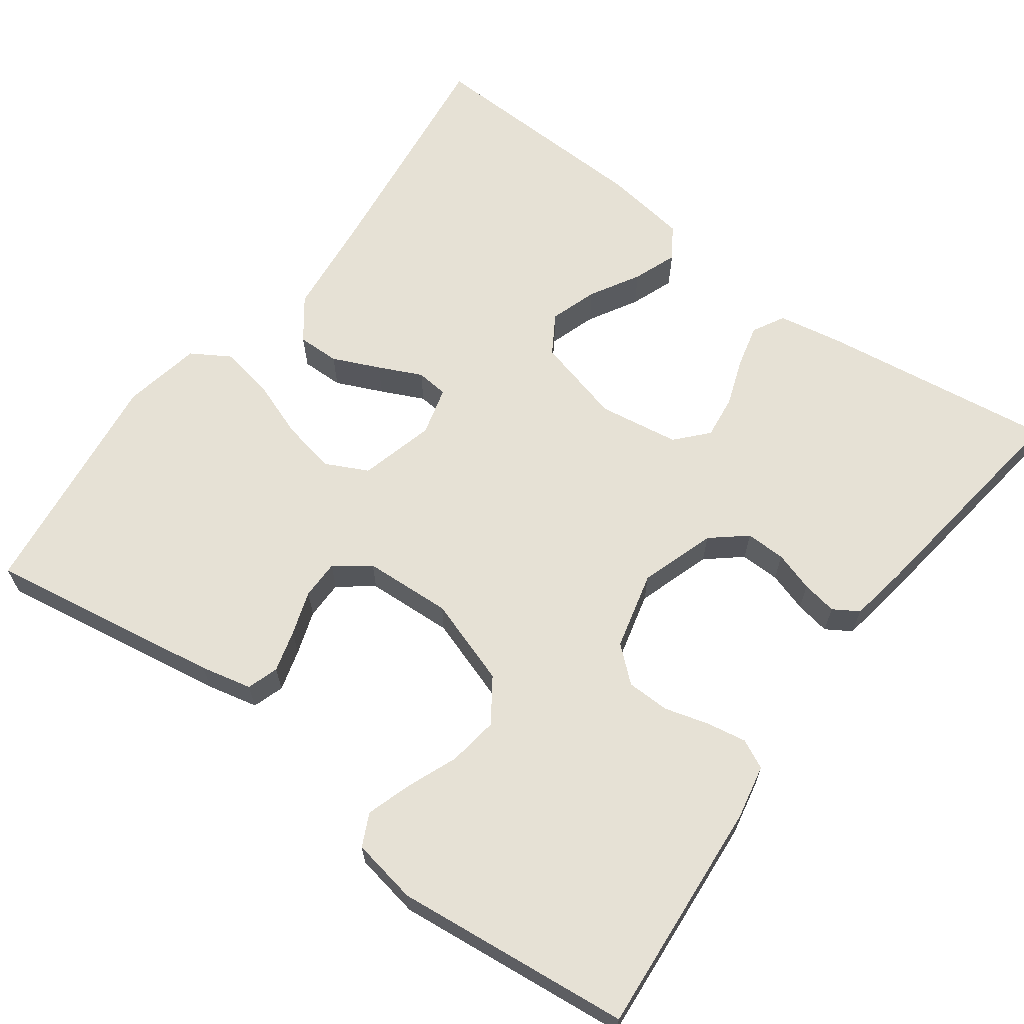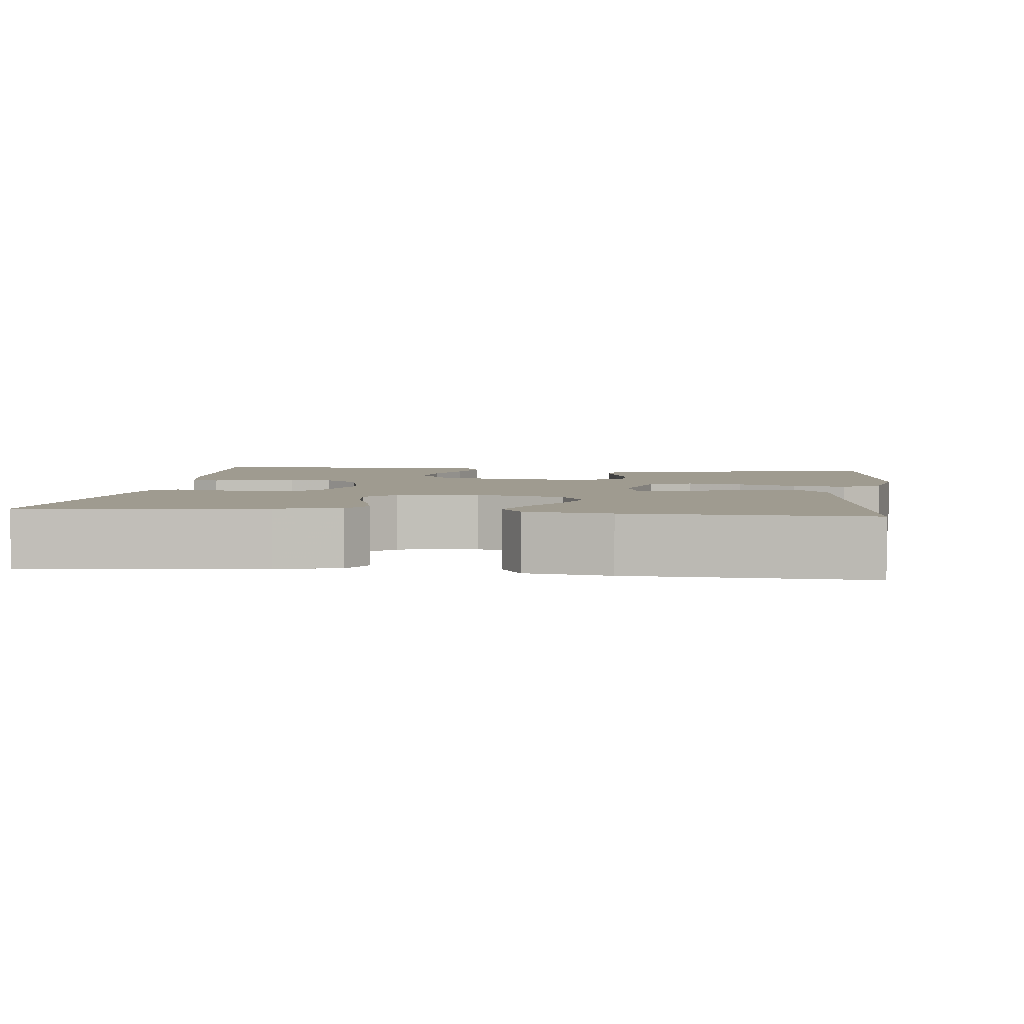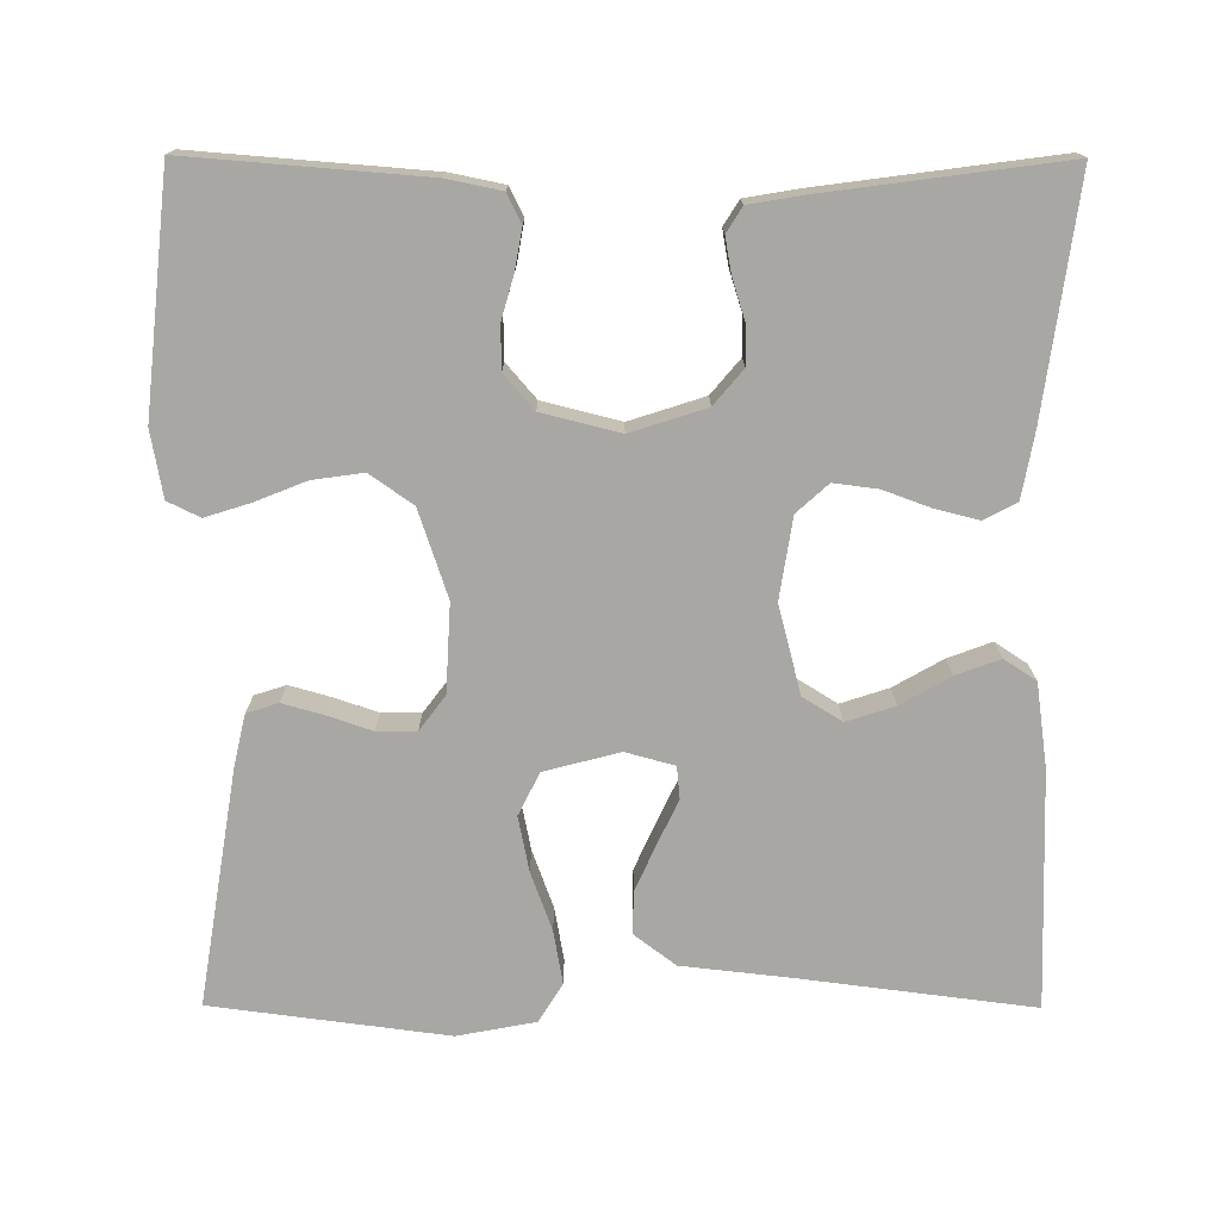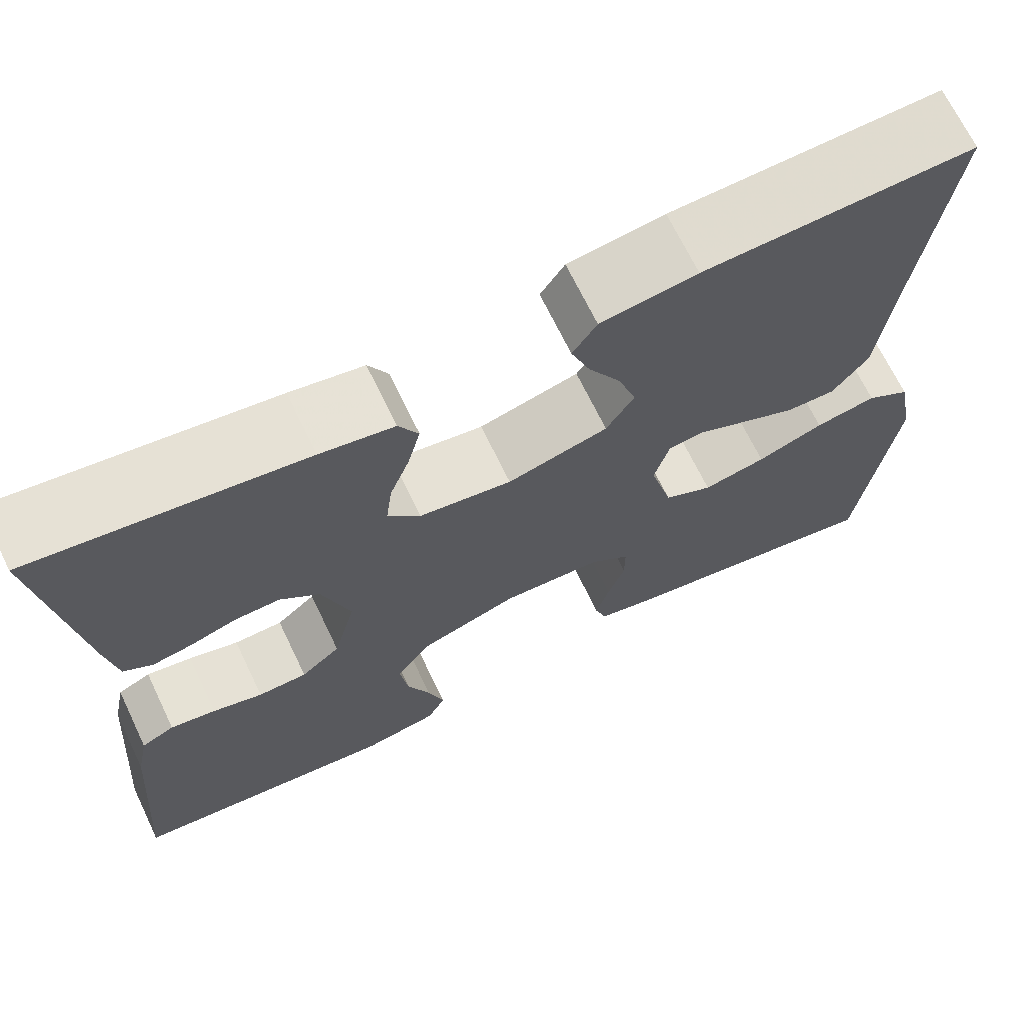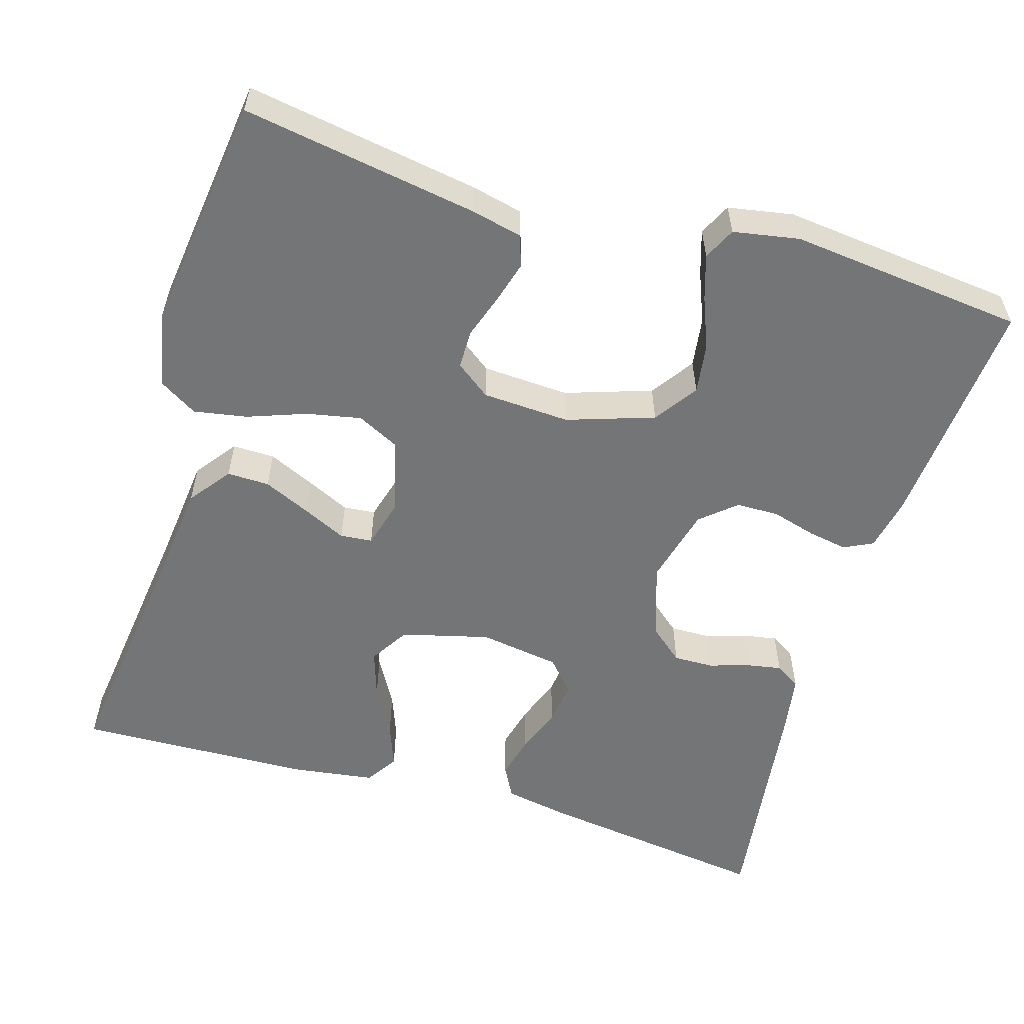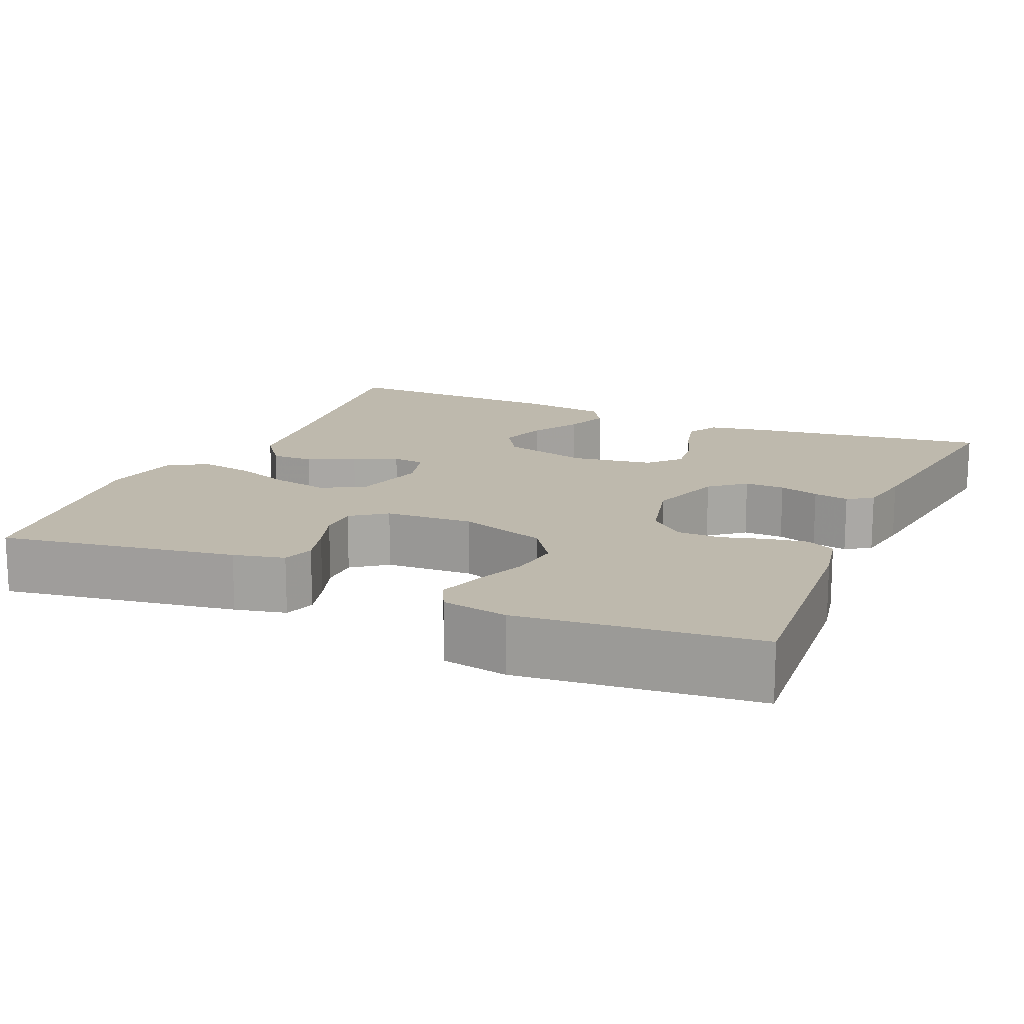
<metadata>
{"format":"obj","ext":"obj","renderer":"f3d","projection":"perspective","resolution":1024,"background":"white","views":[{"elev":64.6,"azim":-143.5,"up":"+Y"},{"elev":4.0,"azim":7.3,"up":"+Y"},{"elev":-74.6,"azim":-90.2,"up":"+Y"},{"elev":68.8,"azim":-25.7,"up":"+Z"},{"elev":-56.4,"azim":163.3,"up":"+Y"},{"elev":15.3,"azim":-156.3,"up":"+Y"}]}
</metadata>
<code>
v 0.5 0.07 0.5
v 0.462 0.07 0.2
v 0.447 0.07 0.065
v 0.407 0.07 0.012
v 0.353 0.07 0.013
v 0.293 0.07 0.04
v 0.238 0.07 0.066
v 0.197 0.07 0.062
v 0.18 0.07 0
v 0.205 0.07 -0.096
v 0.259 0.07 -0.123
v 0.329 0.07 -0.109
v 0.403 0.07 -0.082
v 0.471 0.07 -0.07
v 0.52 0.07 -0.1
v 0.539 0.07 -0.2
v 0.5 0.07 -0.5
v 0.2 0.07 -0.451
v 0.135 0.07 -0.436
v 0.122 0.07 -0.396
v 0.137 0.07 -0.343
v 0.156 0.07 -0.287
v 0.156 0.07 -0.237
v 0.112 0.07 -0.204
v 0 0.07 -0.198
v -0.111 0.07 -0.235
v -0.149 0.07 -0.29
v -0.14 0.07 -0.354
v -0.114 0.07 -0.419
v -0.096 0.07 -0.476
v -0.116 0.07 -0.517
v -0.2 0.07 -0.532
v -0.5 0.07 -0.5
v -0.476 0.07 -0.2
v -0.462 0.07 -0.131
v -0.425 0.07 -0.113
v -0.374 0.07 -0.122
v -0.318 0.07 -0.138
v -0.263 0.07 -0.137
v -0.219 0.07 -0.099
v -0.194 0.07 0
v -0.225 0.07 0.096
v -0.269 0.07 0.133
v -0.32 0.07 0.132
v -0.371 0.07 0.116
v -0.416 0.07 0.108
v -0.448 0.07 0.128
v -0.46 0.07 0.2
v -0.5 0.07 0.5
v -0.2 0.07 0.459
v -0.118 0.07 0.444
v -0.096 0.07 0.403
v -0.11 0.07 0.347
v -0.132 0.07 0.287
v -0.139 0.07 0.231
v -0.103 0.07 0.191
v 0 0.07 0.175
v 0.112 0.07 0.204
v 0.143 0.07 0.254
v 0.123 0.07 0.315
v 0.087 0.07 0.378
v 0.066 0.07 0.434
v 0.093 0.07 0.475
v 0.2 0.07 0.49
v 0.5 0 0.5
v 0.462 0 0.2
v 0.447 0 0.065
v 0.407 0 0.012
v 0.353 0 0.013
v 0.293 0 0.04
v 0.238 0 0.066
v 0.197 0 0.062
v 0.18 0 0
v 0.205 0 -0.096
v 0.259 0 -0.123
v 0.329 0 -0.109
v 0.403 0 -0.082
v 0.471 0 -0.07
v 0.52 0 -0.1
v 0.539 0 -0.2
v 0.5 0 -0.5
v 0.2 0 -0.451
v 0.135 0 -0.436
v 0.122 0 -0.396
v 0.137 0 -0.343
v 0.156 0 -0.287
v 0.156 0 -0.237
v 0.112 0 -0.204
v 0 0 -0.198
v -0.111 0 -0.235
v -0.149 0 -0.29
v -0.14 0 -0.354
v -0.114 0 -0.419
v -0.096 0 -0.476
v -0.116 0 -0.517
v -0.2 0 -0.532
v -0.5 0 -0.5
v -0.476 0 -0.2
v -0.462 0 -0.131
v -0.425 0 -0.113
v -0.374 0 -0.122
v -0.318 0 -0.138
v -0.263 0 -0.137
v -0.219 0 -0.099
v -0.194 0 0
v -0.225 0 0.096
v -0.269 0 0.133
v -0.32 0 0.132
v -0.371 0 0.116
v -0.416 0 0.108
v -0.448 0 0.128
v -0.46 0 0.2
v -0.5 0 0.5
v -0.2 0 0.459
v -0.118 0 0.444
v -0.096 0 0.403
v -0.11 0 0.347
v -0.132 0 0.287
v -0.139 0 0.231
v -0.103 0 0.191
v 0 0 0.175
v 0.112 0 0.204
v 0.143 0 0.254
v 0.123 0 0.315
v 0.087 0 0.378
v 0.066 0 0.434
v 0.093 0 0.475
v 0.2 0 0.49
f 63 64 1 2
f 60 61 62 63
f 59 60 63 2
f 58 59 2 3
f 57 58 3 4
f 56 57 4
f 51 52 53 54
f 51 54 55
f 50 51 55
f 49 50 55
f 48 49 55 56
f 44 45 46 47
f 44 47 48 56
f 35 36 37 38
f 33 34 35 38
f 33 38 39
f 32 33 39 40
f 28 29 30 31
f 28 31 32 40
f 19 20 21 22
f 17 18 19 22
f 17 22 23
f 16 17 23
f 15 16 23 24
f 12 13 14 15
f 11 12 15 24
f 4 5 6 7
f 56 4 7
f 56 7 8
f 43 44 56
f 42 43 56 8
f 41 42 8 9
f 27 28 40 41
f 26 27 41
f 25 26 41 9
f 10 11 24 25
f 9 10 25
f 66 65 128 127
f 127 126 125 124
f 66 127 124 123
f 67 66 123 122
f 68 67 122 121
f 68 121 120
f 118 117 116 115
f 119 118 115
f 119 115 114
f 119 114 113
f 120 119 113 112
f 111 110 109 108
f 120 112 111 108
f 102 101 100 99
f 102 99 98 97
f 103 102 97
f 104 103 97 96
f 95 94 93 92
f 104 96 95 92
f 86 85 84 83
f 86 83 82 81
f 87 86 81
f 87 81 80
f 88 87 80 79
f 79 78 77 76
f 88 79 76 75
f 71 70 69 68
f 71 68 120
f 72 71 120
f 120 108 107
f 72 120 107 106
f 73 72 106 105
f 105 104 92 91
f 105 91 90
f 73 105 90 89
f 89 88 75 74
f 89 74 73
f 1 65 66 2
f 2 66 67 3
f 3 67 68 4
f 4 68 69 5
f 5 69 70 6
f 6 70 71 7
f 7 71 72 8
f 8 72 73 9
f 9 73 74 10
f 10 74 75 11
f 11 75 76 12
f 12 76 77 13
f 13 77 78 14
f 14 78 79 15
f 15 79 80 16
f 16 80 81 17
f 17 81 82 18
f 18 82 83 19
f 19 83 84 20
f 20 84 85 21
f 21 85 86 22
f 22 86 87 23
f 23 87 88 24
f 24 88 89 25
f 25 89 90 26
f 26 90 91 27
f 27 91 92 28
f 28 92 93 29
f 29 93 94 30
f 30 94 95 31
f 31 95 96 32
f 32 96 97 33
f 33 97 98 34
f 34 98 99 35
f 35 99 100 36
f 36 100 101 37
f 37 101 102 38
f 38 102 103 39
f 39 103 104 40
f 40 104 105 41
f 41 105 106 42
f 42 106 107 43
f 43 107 108 44
f 44 108 109 45
f 45 109 110 46
f 46 110 111 47
f 47 111 112 48
f 48 112 113 49
f 49 113 114 50
f 50 114 115 51
f 51 115 116 52
f 52 116 117 53
f 53 117 118 54
f 54 118 119 55
f 55 119 120 56
f 56 120 121 57
f 57 121 122 58
f 58 122 123 59
f 59 123 124 60
f 60 124 125 61
f 61 125 126 62
f 62 126 127 63
f 63 127 128 64
f 64 128 65 1

</code>
